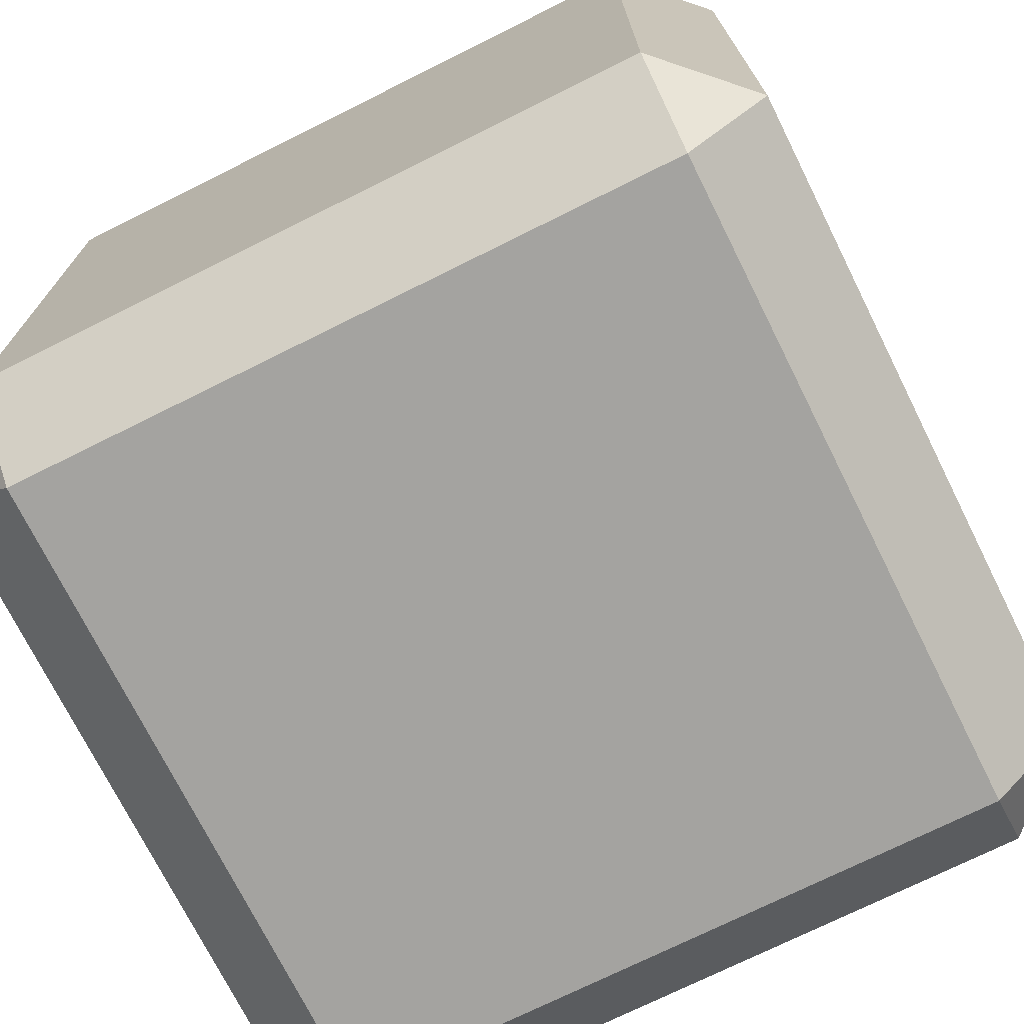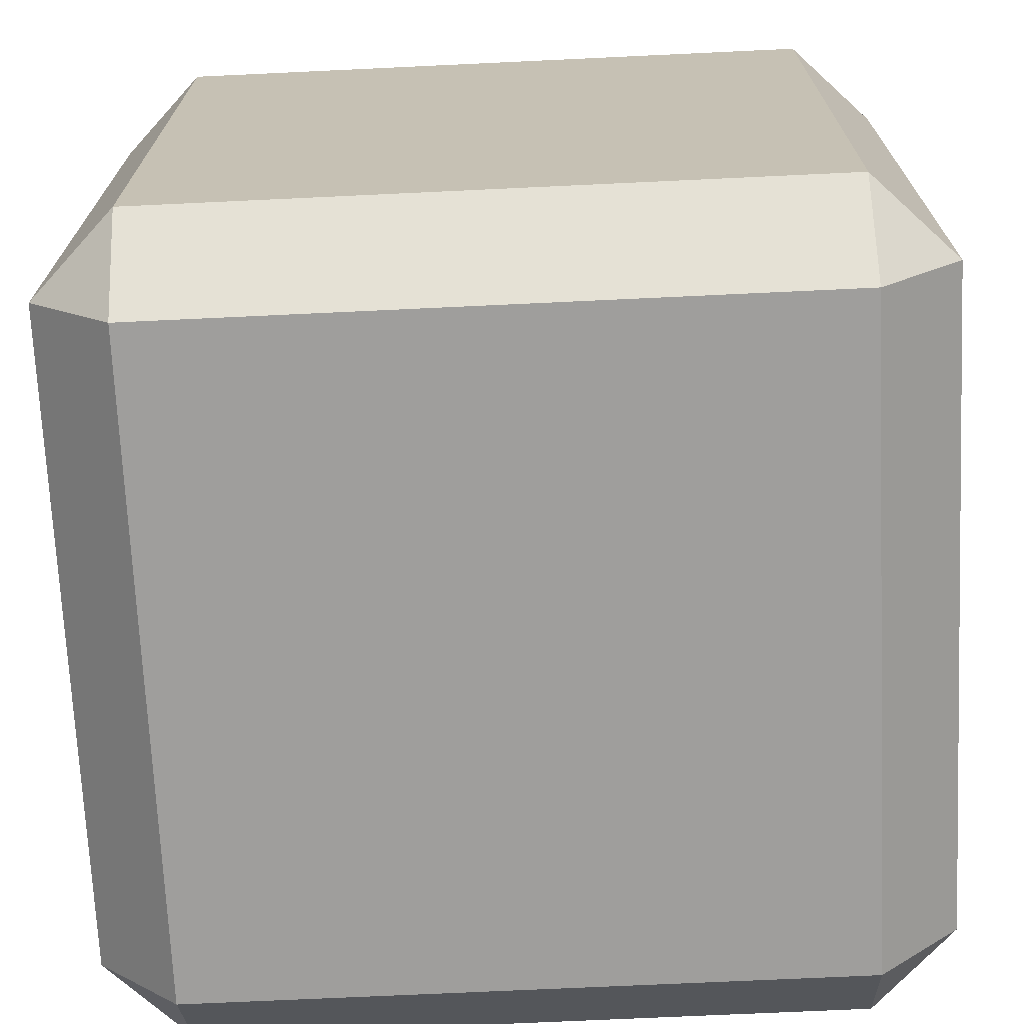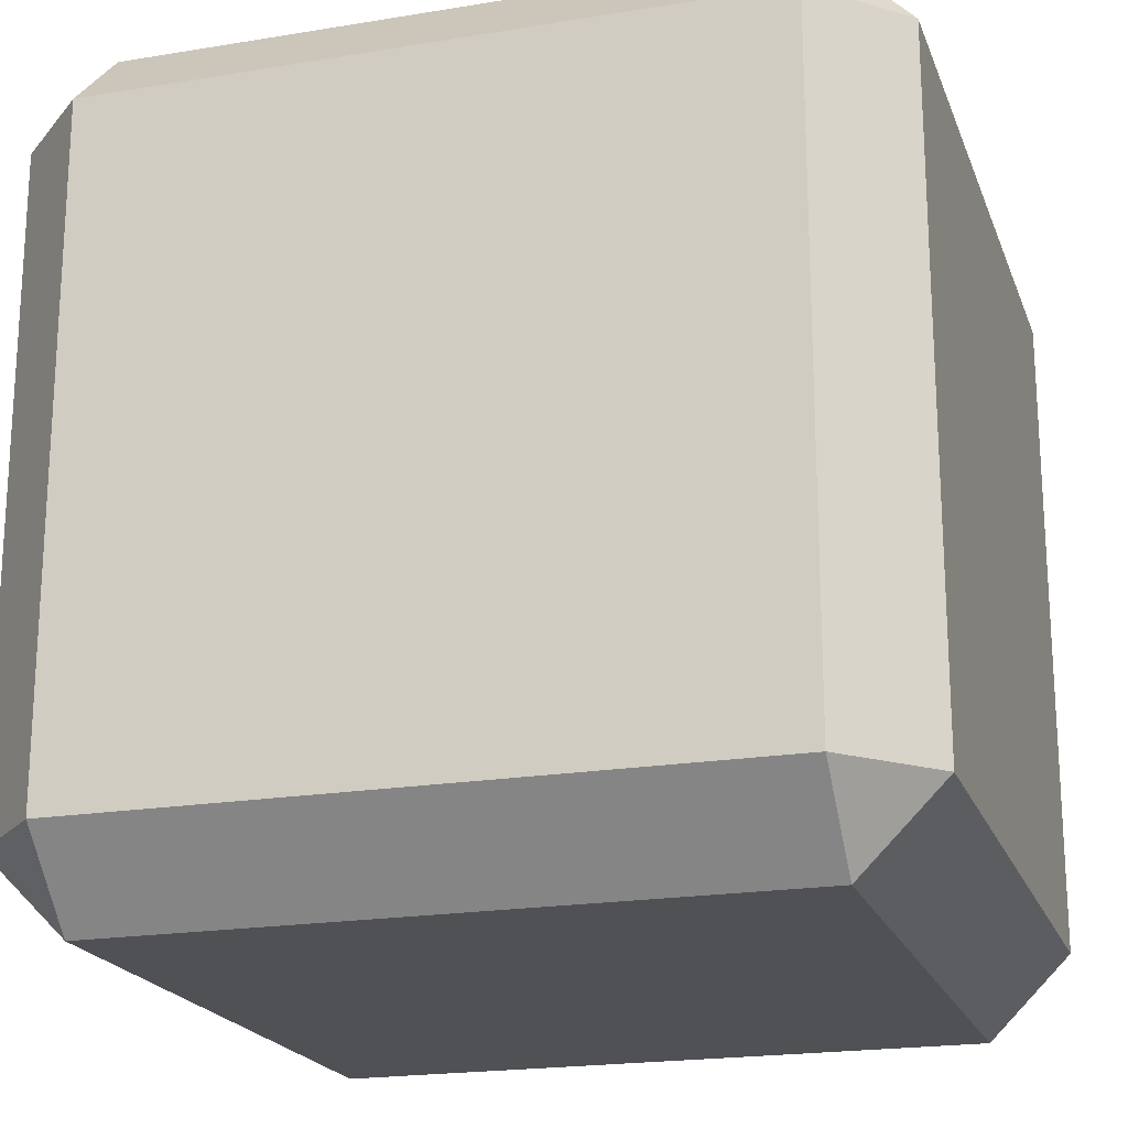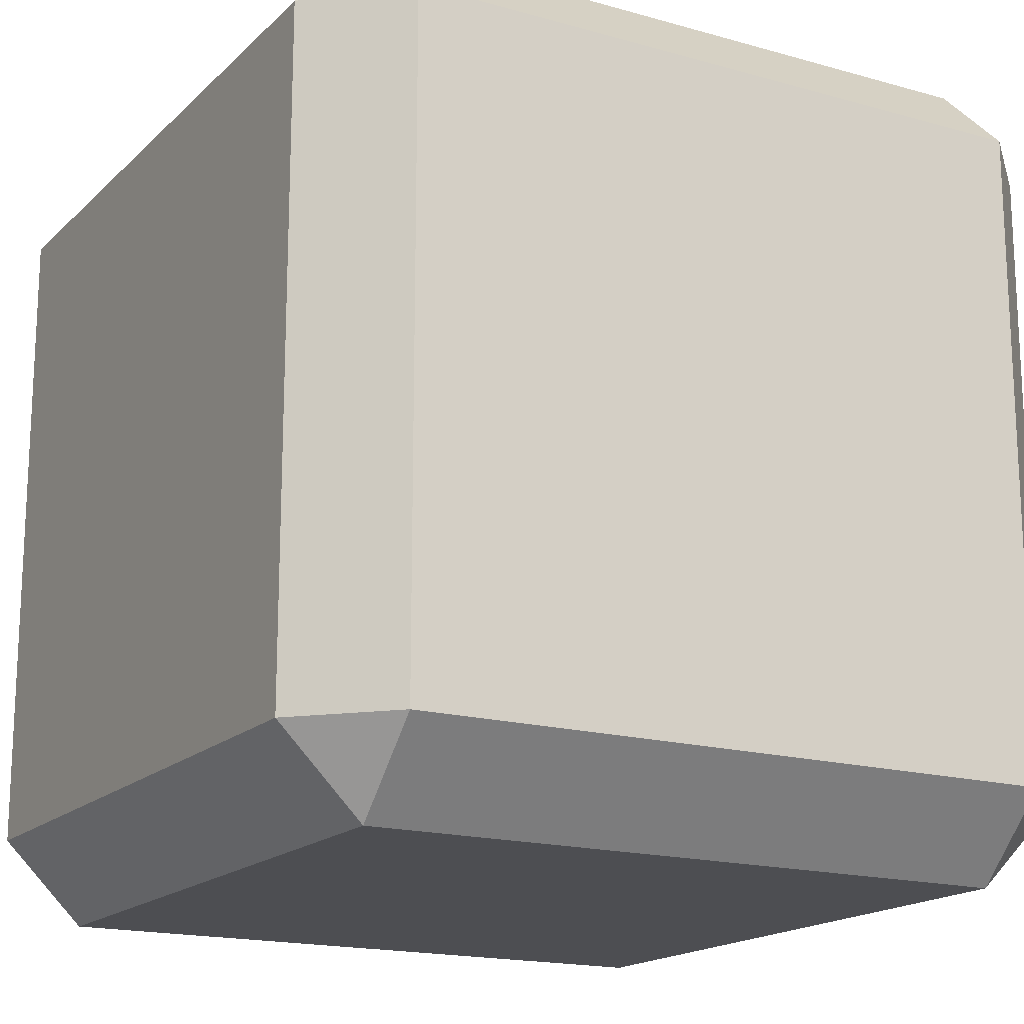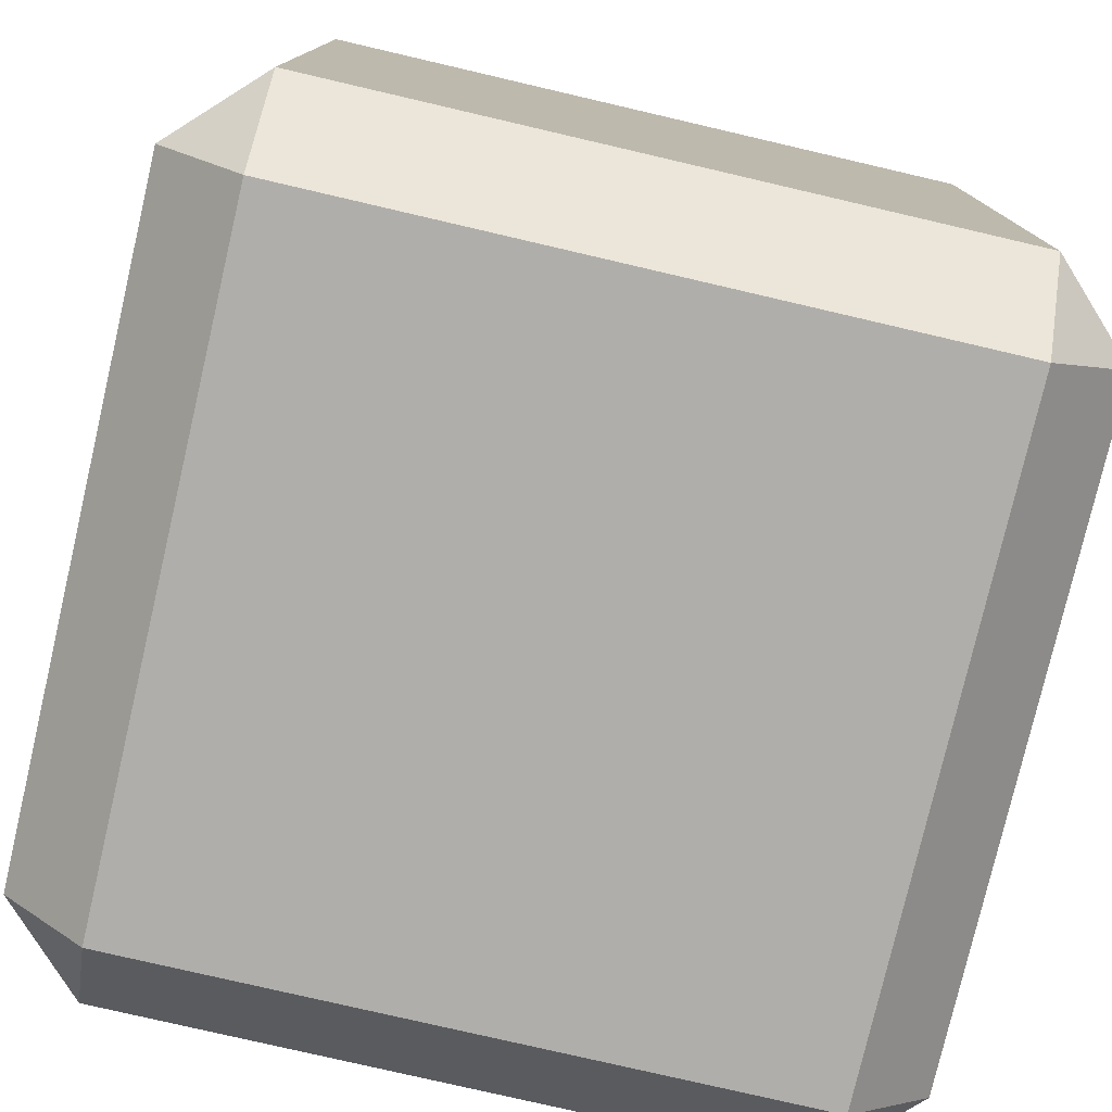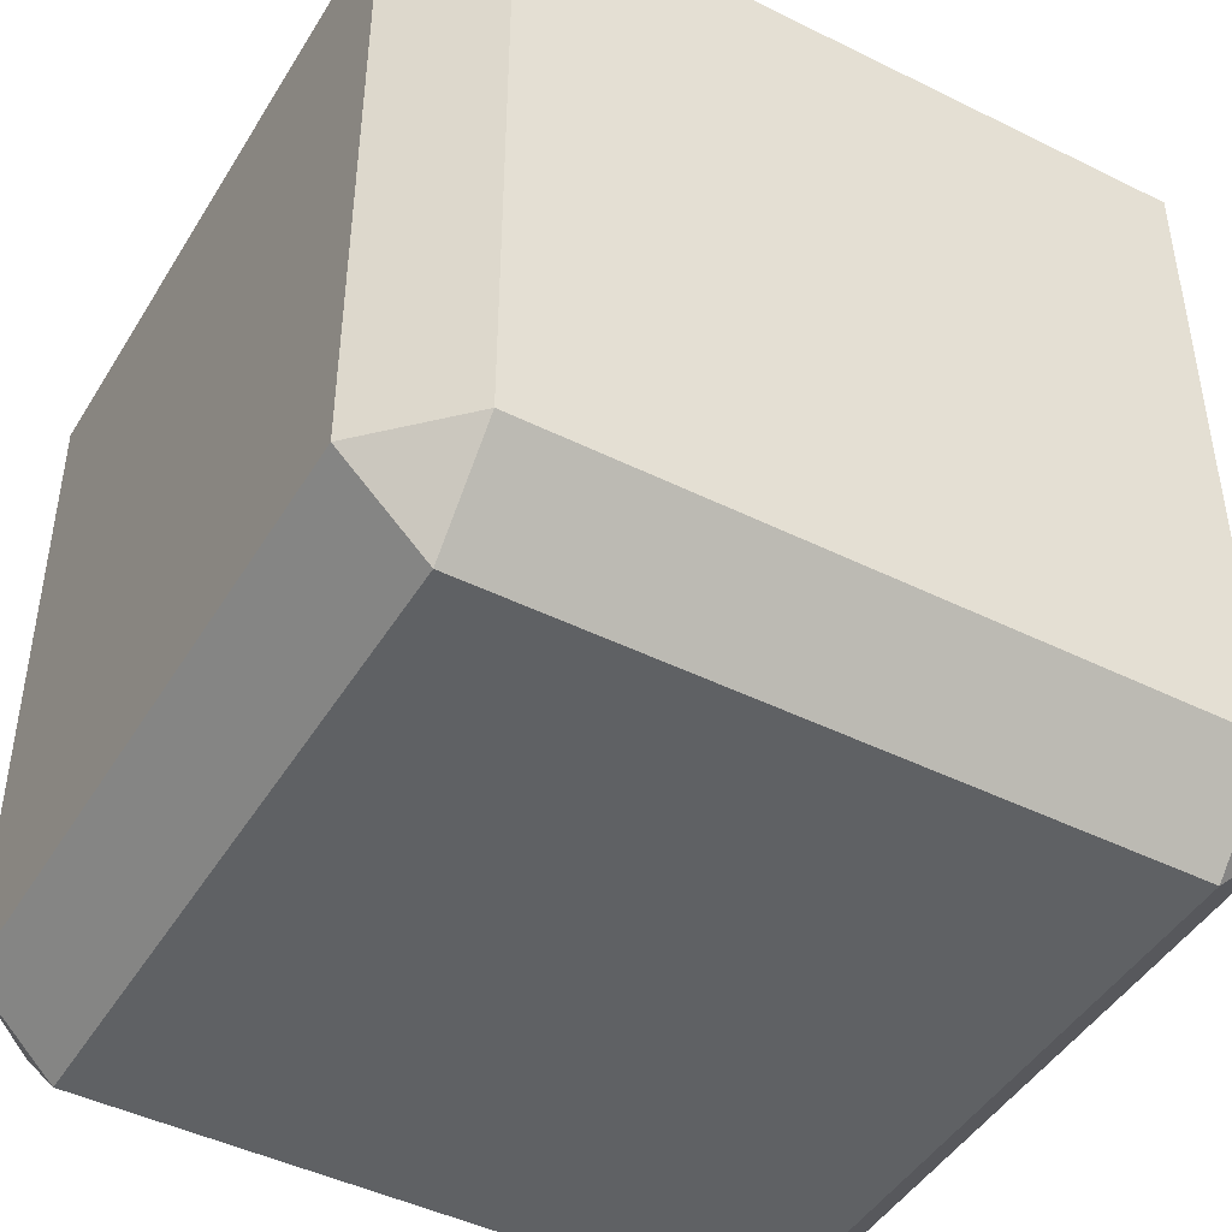
<metadata>
{"format":"obj","ext":"obj","renderer":"f3d","projection":"perspective","resolution":1024,"background":"white","views":[{"elev":-73.0,"azim":-63.5,"up":"+Y"},{"elev":-70.9,"azim":92.7,"up":"+Z"},{"elev":-20.2,"azim":106.9,"up":"+Y"},{"elev":-17.2,"azim":60.4,"up":"+Y"},{"elev":-77.9,"azim":-103.1,"up":"+Z"},{"elev":-45.5,"azim":60.3,"up":"+Y"}]}
</metadata>
<code>
v -0.3993 -0.3993 0.4993
v -0.4993 -0.3993 0.3993
v -0.3993 -0.4993 0.3993
v -0.4993 0.3993 0.3993
v -0.3993 0.3993 0.4993
v -0.3993 0.4993 0.3993
v -0.4993 -0.3993 -0.3993
v -0.3993 -0.3993 -0.4993
v -0.3993 -0.4993 -0.3993
v -0.4993 0.3993 -0.3993
v -0.3993 0.4993 -0.3993
v -0.3993 0.3993 -0.4993
v 0.4993 -0.3993 0.3993
v 0.3993 -0.3993 0.4993
v 0.3993 -0.4993 0.3993
v 0.4993 0.3993 0.3993
v 0.3993 0.4993 0.3993
v 0.3993 0.3993 0.4993
v 0.3993 -0.3993 -0.4993
v 0.4993 -0.3993 -0.3993
v 0.3993 -0.4993 -0.3993
v 0.3993 0.3993 -0.4993
v 0.3993 0.4993 -0.3993
v 0.4993 0.3993 -0.3993
f 17 23 6
f 16 13 20
f 24 16 20
f 10 7 2
f 22 19 8
f 12 22 8
f 3 9 15
f 9 21 15
f 23 11 6
f 5 1 14
f 18 5 14
f 1 2 3
f 4 5 6
f 7 8 9
f 10 11 12
f 13 14 15
f 16 17 18
f 19 20 21
f 22 23 24
f 5 4 2
f 6 11 10
f 8 7 10
f 9 3 2
f 23 22 12
f 20 19 22
f 9 8 19
f 23 17 16
f 14 13 16
f 15 21 20
f 6 5 18
f 15 14 1
f 4 10 2
f 1 5 2
f 4 6 10
f 12 8 10
f 7 9 2
f 11 23 12
f 24 20 22
f 21 9 19
f 24 23 16
f 18 14 16
f 13 15 20
f 17 6 18
f 3 15 1

</code>
